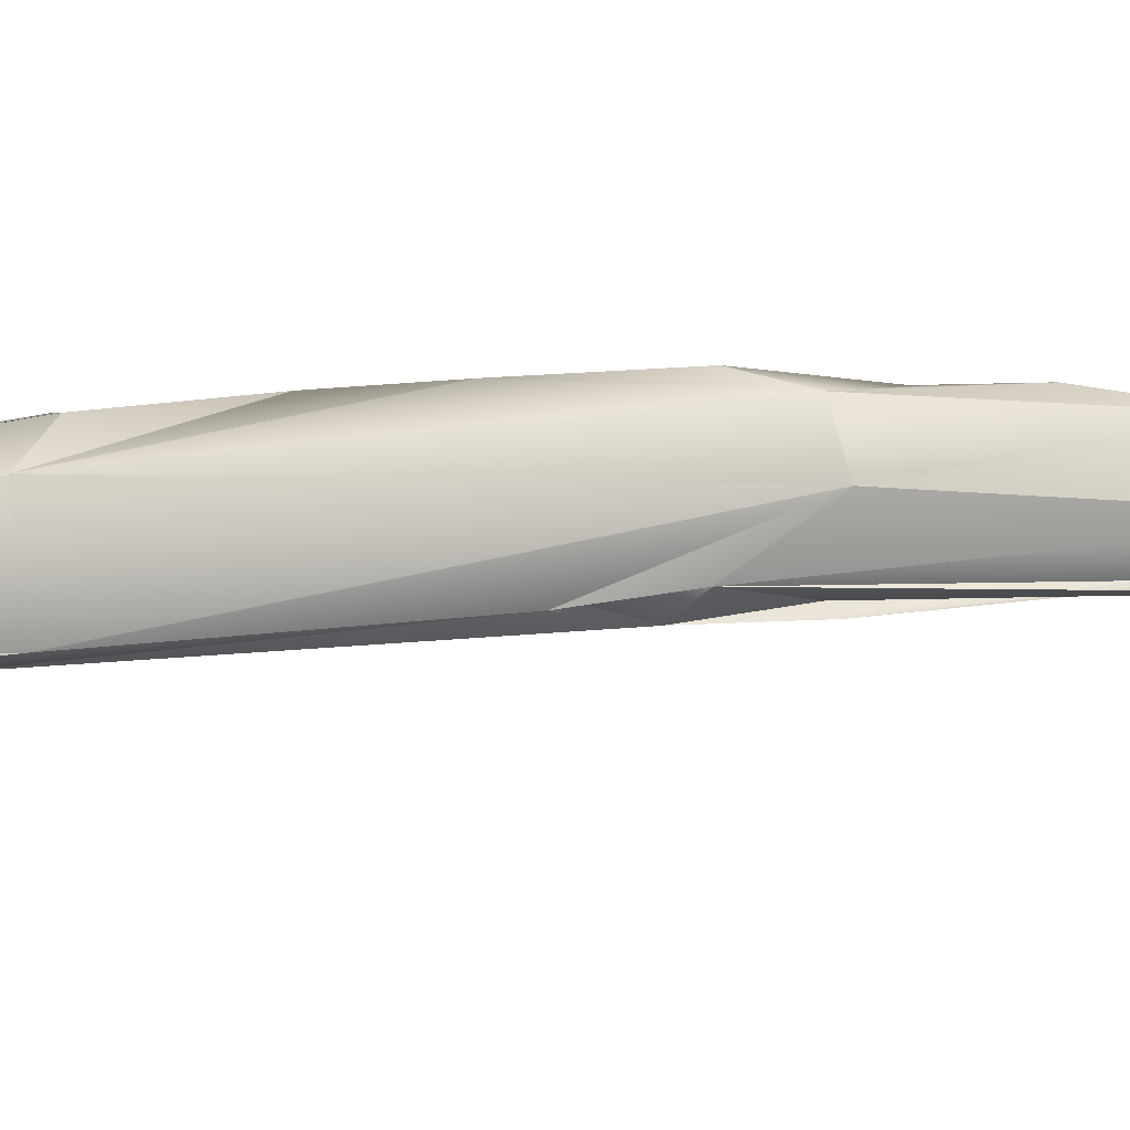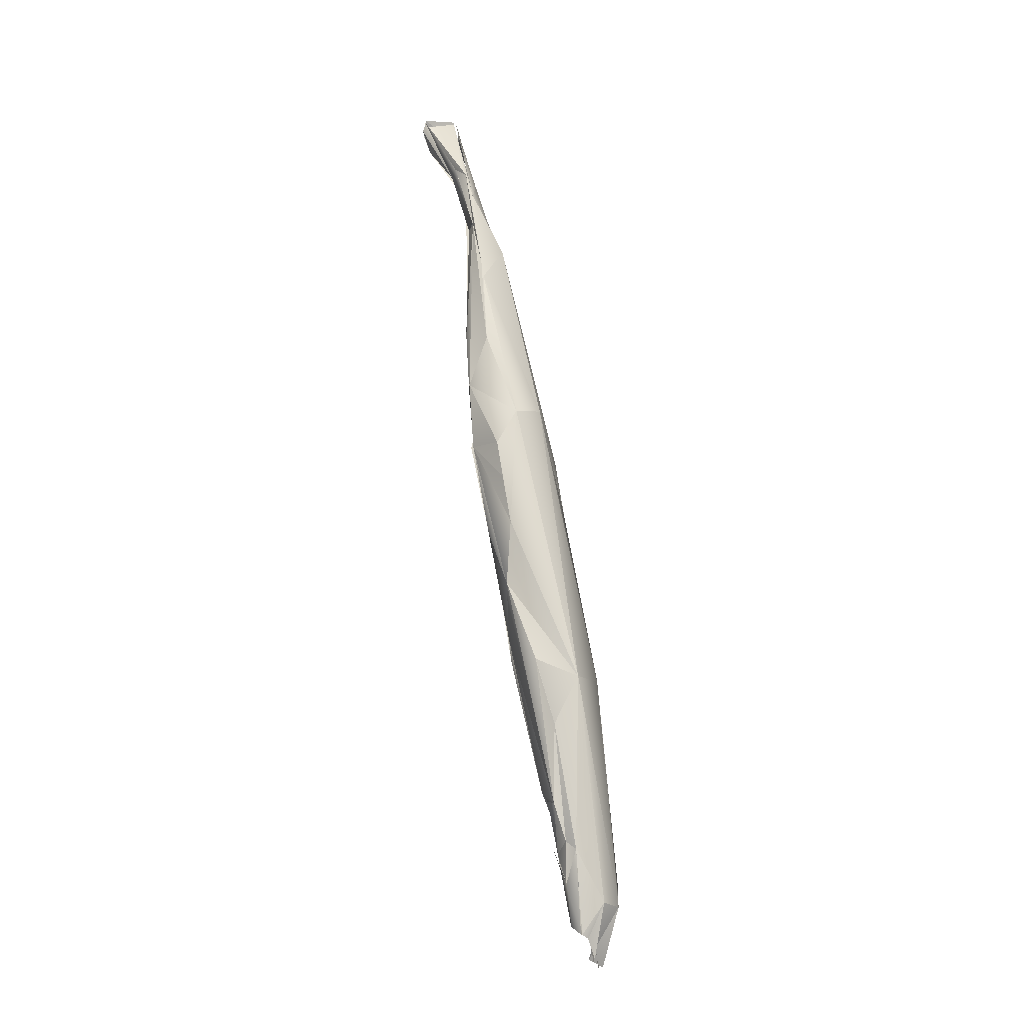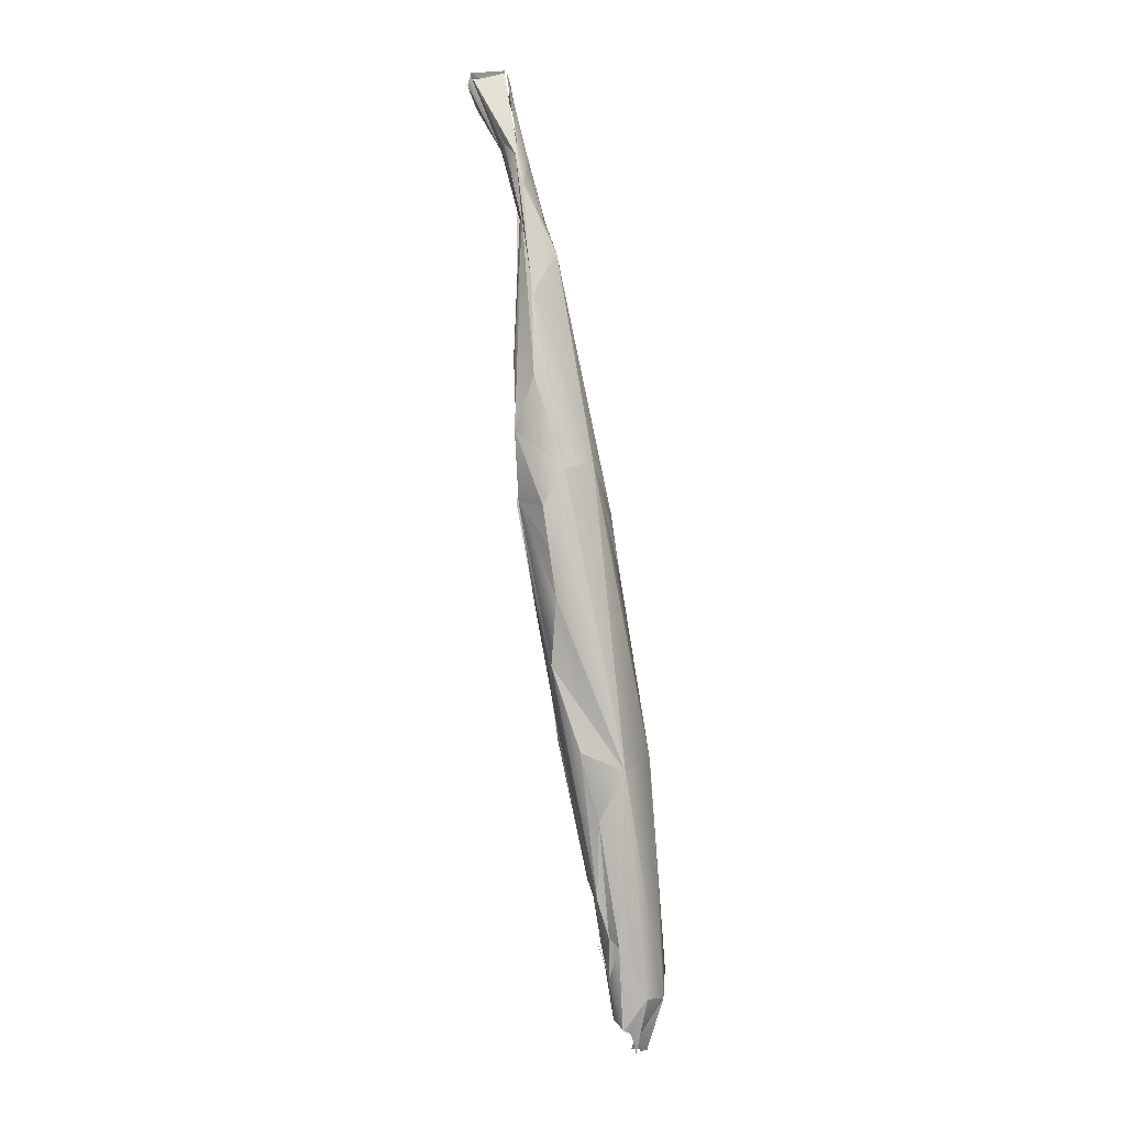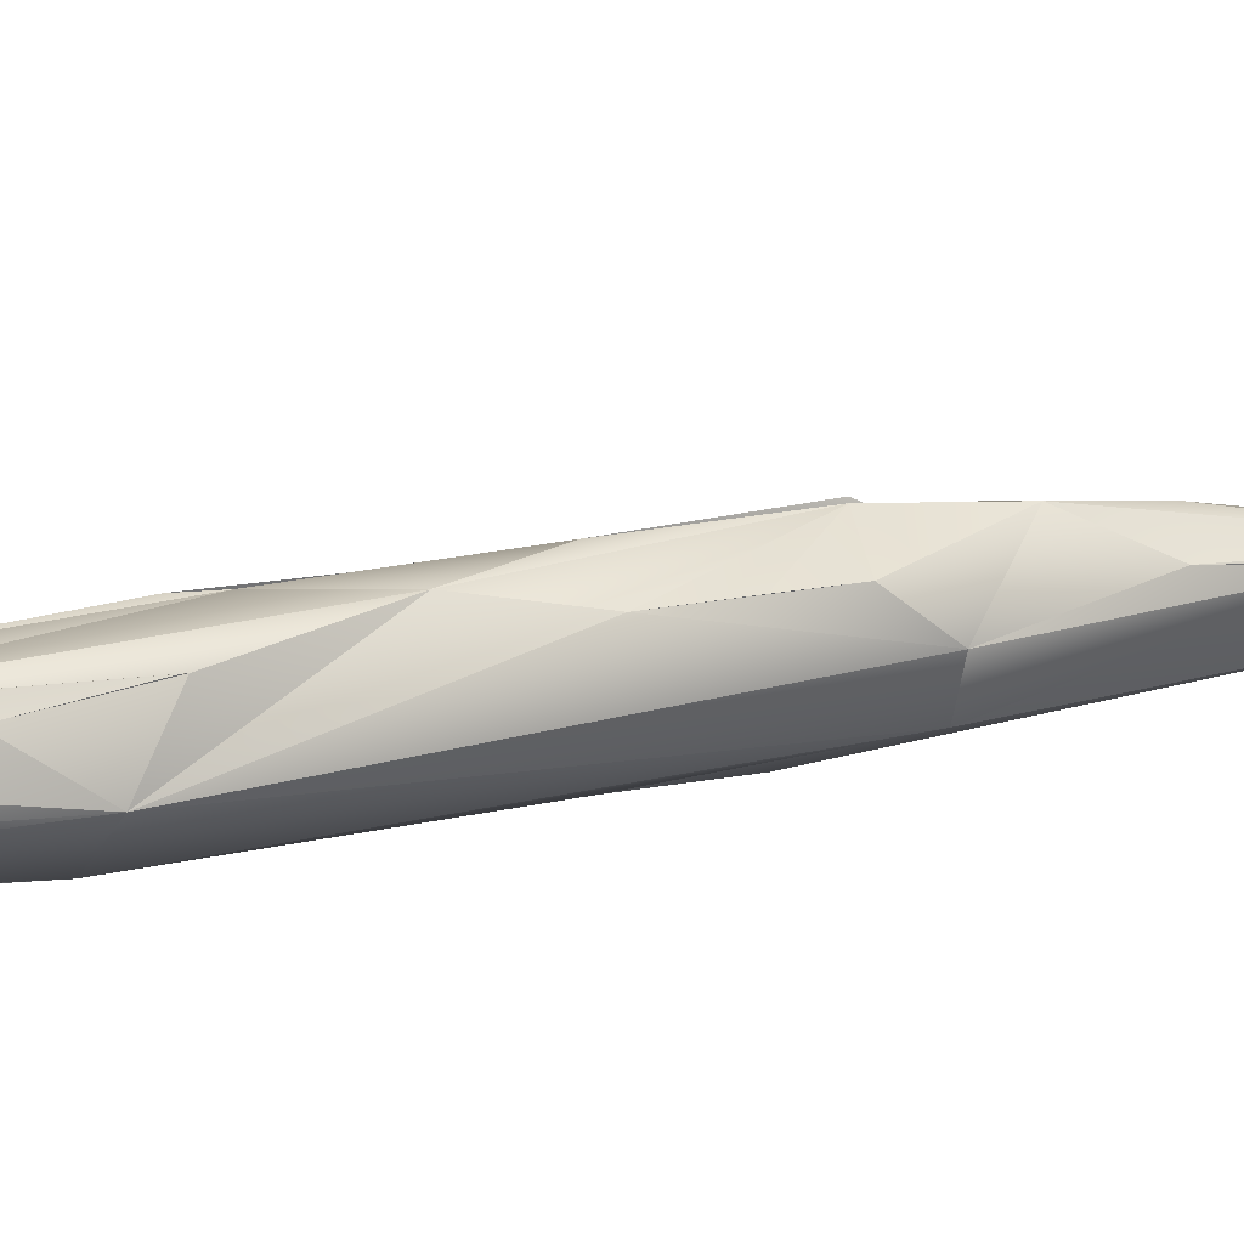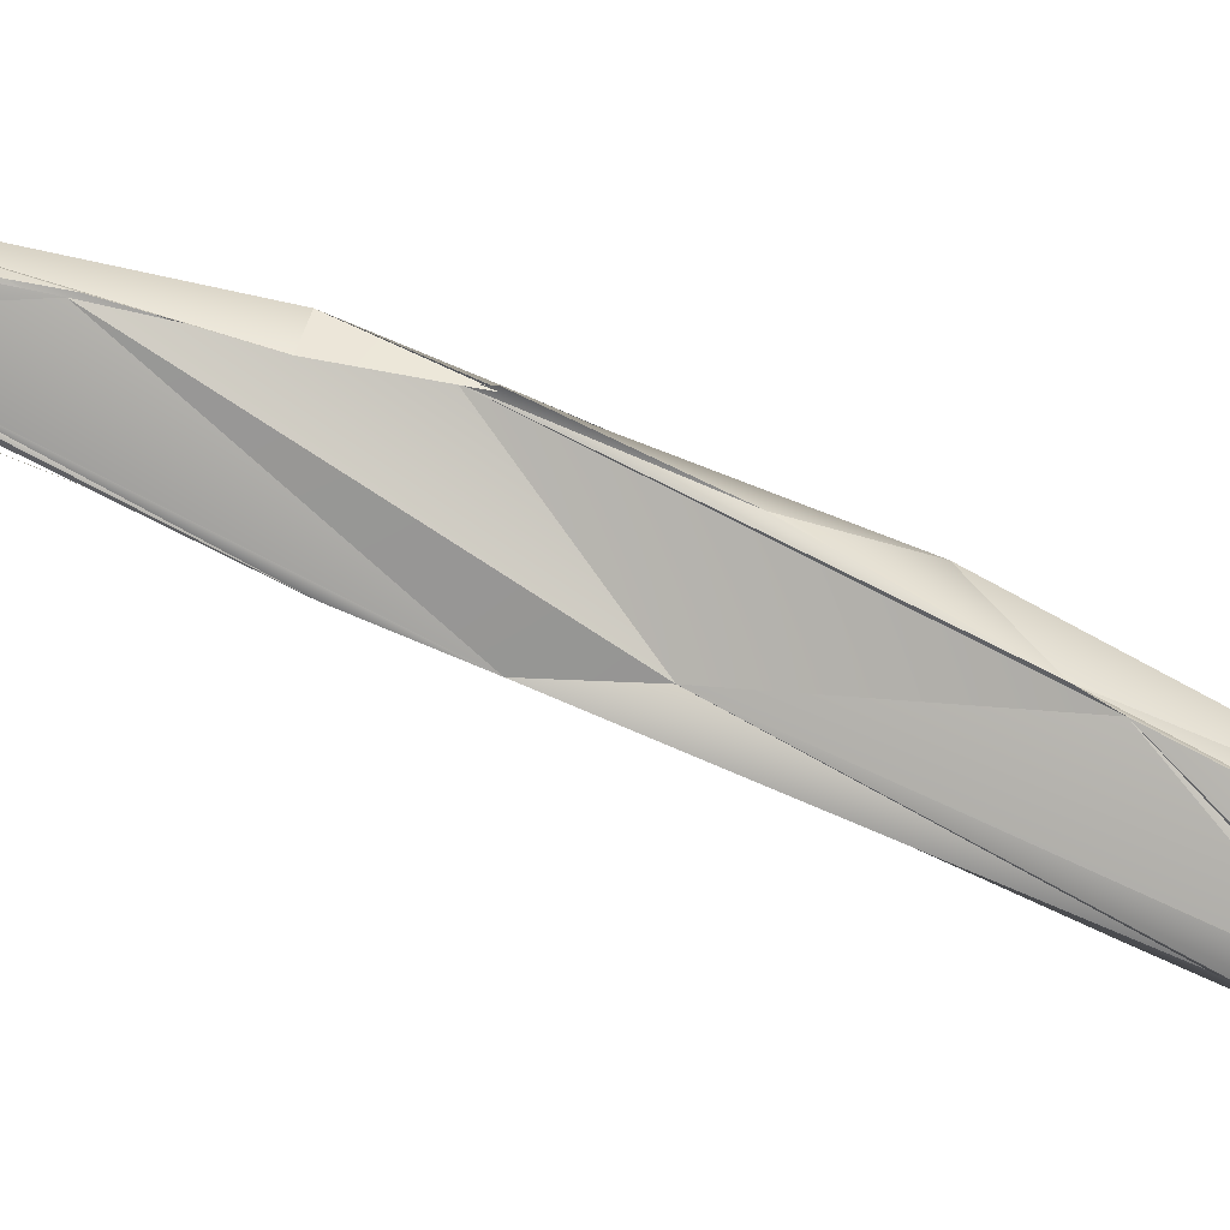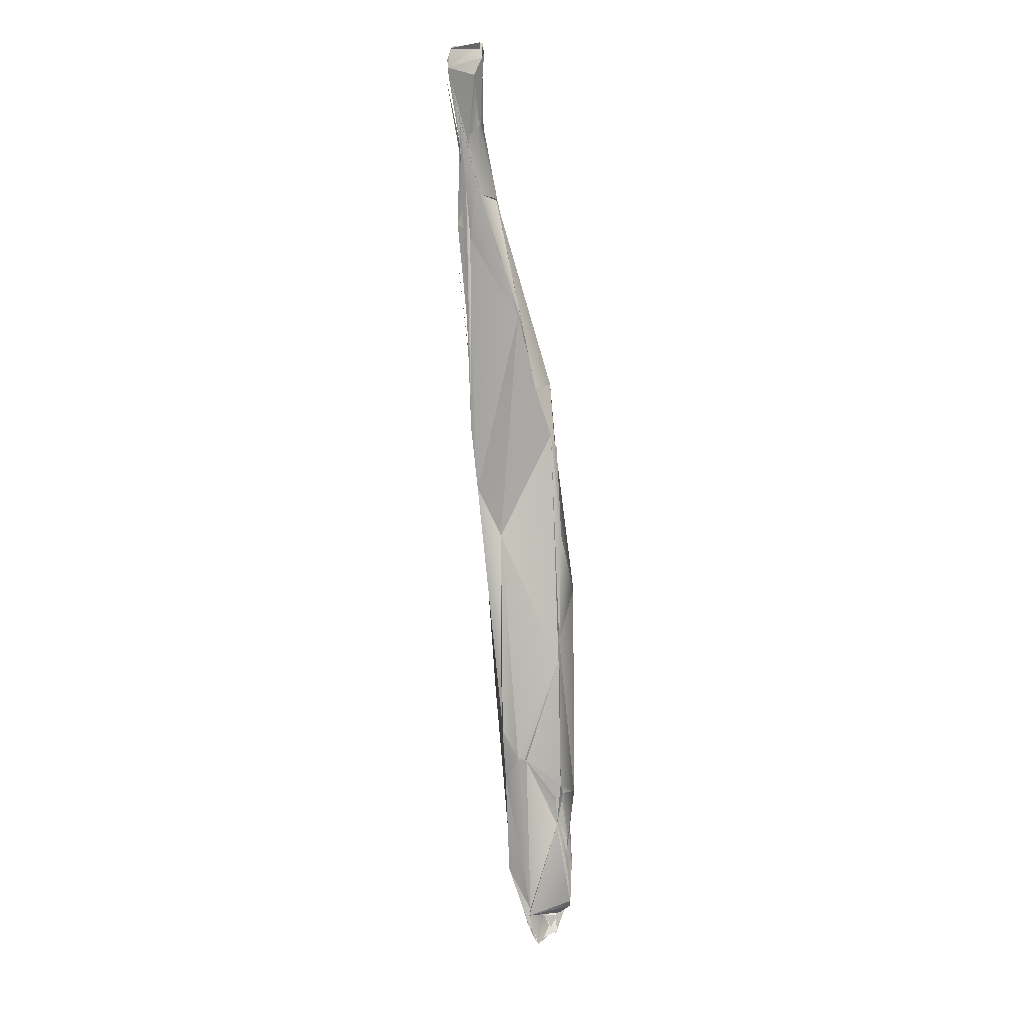
<metadata>
{"format":"obj","ext":"obj","renderer":"f3d","projection":"perspective","resolution":1024,"background":"white","views":[{"elev":-77.3,"azim":-74.9,"up":"+Y"},{"elev":-1.3,"azim":-75.6,"up":"+Z"},{"elev":16.9,"azim":-72.0,"up":"+Z"},{"elev":-15.5,"azim":-99.7,"up":"+Y"},{"elev":57.4,"azim":123.7,"up":"+Y"},{"elev":-10.9,"azim":148.8,"up":"+Z"}]}
</metadata>
<code>
o FJ393_BP2497_FMA37399_Flexor_digiti_minimi_brevis_of_left_hand
v 226.2 -140.7 753.8
v 227.4 -139.2 762.9
v 228.6 -137 767.8
v 229.4 -137 771.9
v 230.2 -136.3 774.9
v 230.8 -135.1 771.1
v 230.8 -135.7 777.2
v 232.1 -133.7 777
v 232.9 -133.2 781.3
v 225.9 -142.2 751
v 225.9 -141.6 748.8
v 226.1 -141.5 751.4
v 226.7 -140.6 758.8
v 227.9 -141.9 761.8
v 227.3 -139.3 762.7
v 231.8 -136.8 779.4
v 229.9 -136.8 764
v 232.5 -133.7 777.9
v 233.5 -134.3 784.6
v 232.2 -133.7 776.9
v 234.3 -132.8 780.7
v 236.3 -133.1 790.3
v 237.9 -132 793.3
v 235.9 -132.1 785.1
v 226.2 -143.4 743.9
v 225.6 -143 745.5
v 225.8 -143 745.2
v 226 -143.3 744.1
v 226.2 -144 747.7
v 225.7 -143 745.4
v 225.4 -142.6 745.8
v 225.8 -141.9 746.1
v 225.3 -142.7 745.8
v 226.7 -141 749.5
v 226.7 -140.8 750.5
v 227.7 -140.7 751.5
v 227.6 -139.9 753.7
v 227.5 -140.6 751.6
v 227.5 -140.1 753.8
v 228.2 -139.4 754.2
v 229.9 -136.9 762.6
v 233.8 -137.9 779.4
v 235.7 -133.4 789.2
v 236.1 -132.2 785.3
v 238.8 -131.8 795.5
v 239.5 -131.1 797.2
v 240.1 -130.1 797.8
v 241.9 -127.2 801.8
v 241.8 -127.1 801.2
v 241.9 -127.1 800.8
v 241.8 -127.3 802
v 227.6 -144.6 747.1
v 227.6 -143.6 743.3
v 227.6 -143.3 743.1
v 227.3 -143.1 745.2
v 230.5 -140.1 755.9
v 231 -140.5 756
v 233.9 -138 771.3
v 235.1 -138.7 775.8
v 238.6 -134 791.3
v 239.6 -132.5 790.4
v 240.1 -132.8 793.1
v 239.8 -132.9 791.6
v 240.4 -133 791.4
v 240.2 -130.9 794
v 241.8 -130.4 798.1
v 239.9 -130.6 797.7
v 241.2 -131.3 796.7
v 240.6 -129.7 797.3
v 241.1 -130.3 796.7
v 242.3 -127.5 799.7
v 243.2 -129 801.9
v 228.6 -143 745.1
v 228.5 -143.3 744.5
v 229.3 -144.2 748.3
v 228.4 -143.1 745.6
v 229.7 -143.9 748.4
v 230.9 -142 754.6
v 231.8 -142.4 761.2
v 231.1 -142 754.7
v 231.2 -142.1 754.9
v 232 -141 757.9
v 231.9 -141.2 759
v 234.4 -139.5 772.1
v 235.8 -138.1 774.5
v 236.4 -136.9 778.1
v 237 -137 778.5
v 240.1 -133.5 789.5
v 240.1 -132.6 791.5
v 239.9 -132.9 793
v 242.8 -129.5 799.2
v 243.4 -129.1 800.5
v 242.5 -129.9 800.2
v 243.3 -129.2 800.3
v 243.3 -129.4 801.3
v 242.9 -129.1 800.3
v 243.2 -129.1 802.1
v 232.1 -133.5 777
v 225.8 -141.6 748.8
v 226.1 -141.5 751.5
v 226.8 -140.4 751.1
v 226.1 -143.3 743.8
v 226.3 -142.9 744
v 225.6 -143 745.5
v 225.8 -143.1 745
v 225.8 -143.1 745
v 225.8 -143.3 745.3
v 225.9 -143.4 744.2
v 225.4 -142.6 745.8
v 225.4 -142.6 745.8
v 226.7 -141 749.5
v 228.2 -140 753.3
v 237.9 -132 793.4
v 242.1 -127.1 801.9
v 241.8 -127.4 801.8
v 226.3 -143.4 743.9
v 226.3 -143.4 743.9
v 227.6 -143.4 743.2
v 227.6 -143.4 743.2
v 227.6 -143.6 743.3
v 227.6 -143.3 743.1
v 227.3 -143.1 745.2
v 227.3 -143.1 745.2
v 230.6 -140.4 755.8
v 239.6 -131.3 793.2
v 240.6 -131.5 793.5
v 241.2 -131.3 796.7
v 241 -130.3 796.1
v 242.3 -127.5 799.7
v 242.3 -127.5 799.7
v 242.1 -128.3 801.6
v 228.3 -143.2 744
v 228.5 -143.3 744.5
v 231 -142.1 754.6
v 231.2 -142.1 754.9
v 234.6 -139.3 773
v 237.1 -135.8 781.8
v 241.3 -131.1 795.8
v 243.3 -129.4 799.9
v 242.5 -129.2 801.6
v 243.3 -129.4 801.3
v 243.3 -129.4 801.3
v 243.1 -129.2 802
v 243.1 -129.2 802
v 239.5 -132 791.4
v 239.6 -131.3 793.2
f 1 2 3
f 14 3 2
f 14 4 3
f 4 5 8
f 14 16 4
f 3 8 6
f 3 4 8
f 4 16 7
f 8 5 7
f 7 16 9
f 9 8 7
f 9 16 19
f 31 10 11
f 10 12 11
f 99 100 35
f 100 1 35
f 33 29 10
f 1 12 13
f 10 13 12
f 11 101 34
f 1 37 35
f 13 15 1
f 10 14 13
f 1 40 37
f 15 2 1
f 13 14 2
f 40 1 17
f 3 17 1
f 6 17 3
f 18 17 6
f 6 98 18
f 42 43 16
f 16 43 19
f 9 21 20
f 23 21 9
f 19 23 9
f 19 22 23
f 21 23 24
f 116 122 54
f 102 106 123
f 29 26 108
f 103 52 29
f 33 26 29
f 107 110 122
f 31 11 32
f 110 32 73
f 11 34 32
f 32 34 36
f 14 10 29
f 38 111 35
f 36 37 40
f 112 56 36
f 40 56 112
f 56 40 41
f 17 41 40
f 42 16 14
f 14 79 42
f 58 41 18
f 58 18 44
f 85 58 44
f 60 45 43
f 23 125 24
f 125 23 113
f 22 46 23
f 125 113 69
f 69 113 47
f 23 46 47
f 46 48 47
f 47 48 69
f 49 71 69
f 48 49 69
f 53 52 103
f 54 122 73
f 73 122 110
f 133 75 120
f 29 52 14
f 73 32 36
f 76 73 36
f 52 79 14
f 36 56 76
f 76 56 57
f 124 56 41
f 57 124 41
f 57 41 58
f 82 57 58
f 83 82 58
f 84 59 42
f 59 60 42
f 43 42 60
f 85 61 87
f 44 61 85
f 90 60 64
f 60 62 45
f 61 44 65
f 66 61 65
f 146 69 70
f 62 68 45
f 45 68 93
f 66 65 91
f 139 127 138
f 67 45 72
f 70 69 71
f 92 129 50
f 128 130 92
f 50 51 92
f 92 51 97
f 114 67 72
f 93 143 45
f 76 77 132
f 52 120 75
f 77 76 80
f 78 83 75
f 52 75 79
f 76 57 80
f 80 57 82
f 75 83 79
f 135 82 83
f 84 79 83
f 84 83 85
f 84 42 79
f 136 84 85
f 85 83 58
f 136 85 59
f 85 86 59
f 88 59 86
f 59 64 60
f 61 126 87
f 64 138 90
f 126 66 87
f 127 90 138
f 93 68 94
f 94 95 93
f 93 142 143
l 115 131
l 30 109
l 117 118
l 141 144
l 25 55
l 27 104
l 35 39
l 137 145
l 28 105
l 121 132
l 63 89
l 81 134
l 74 119
l 96 140

</code>
